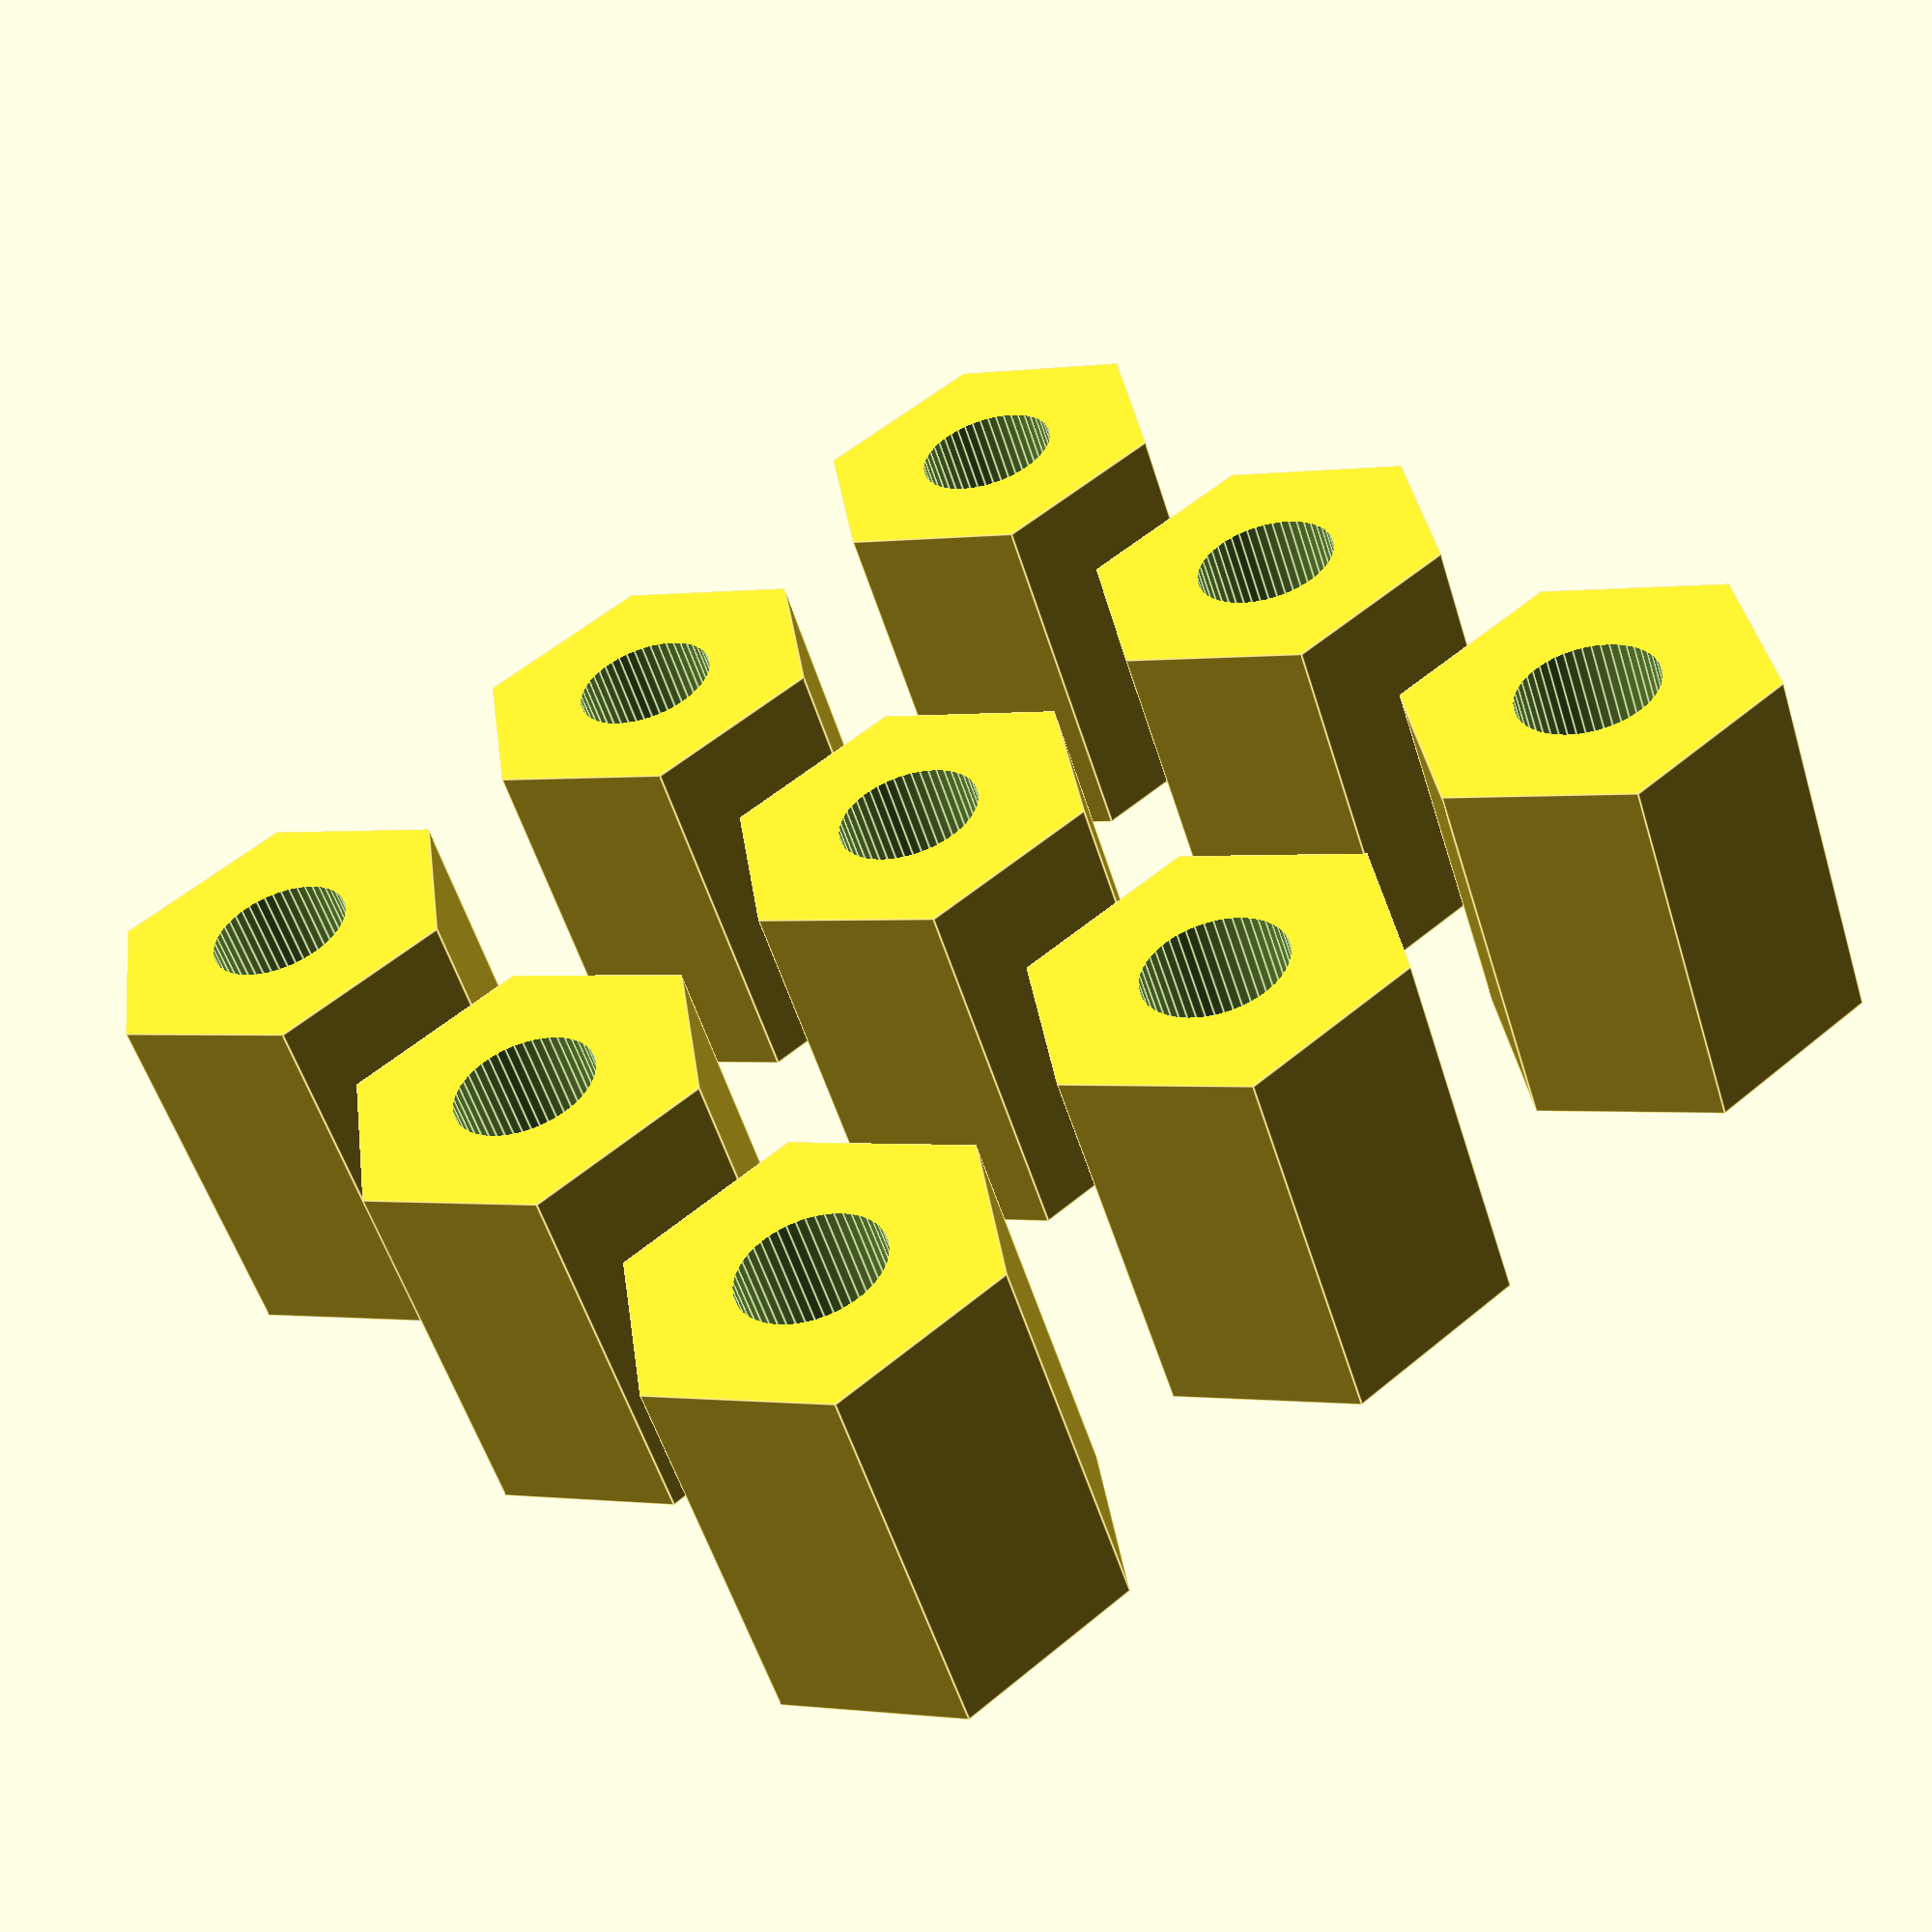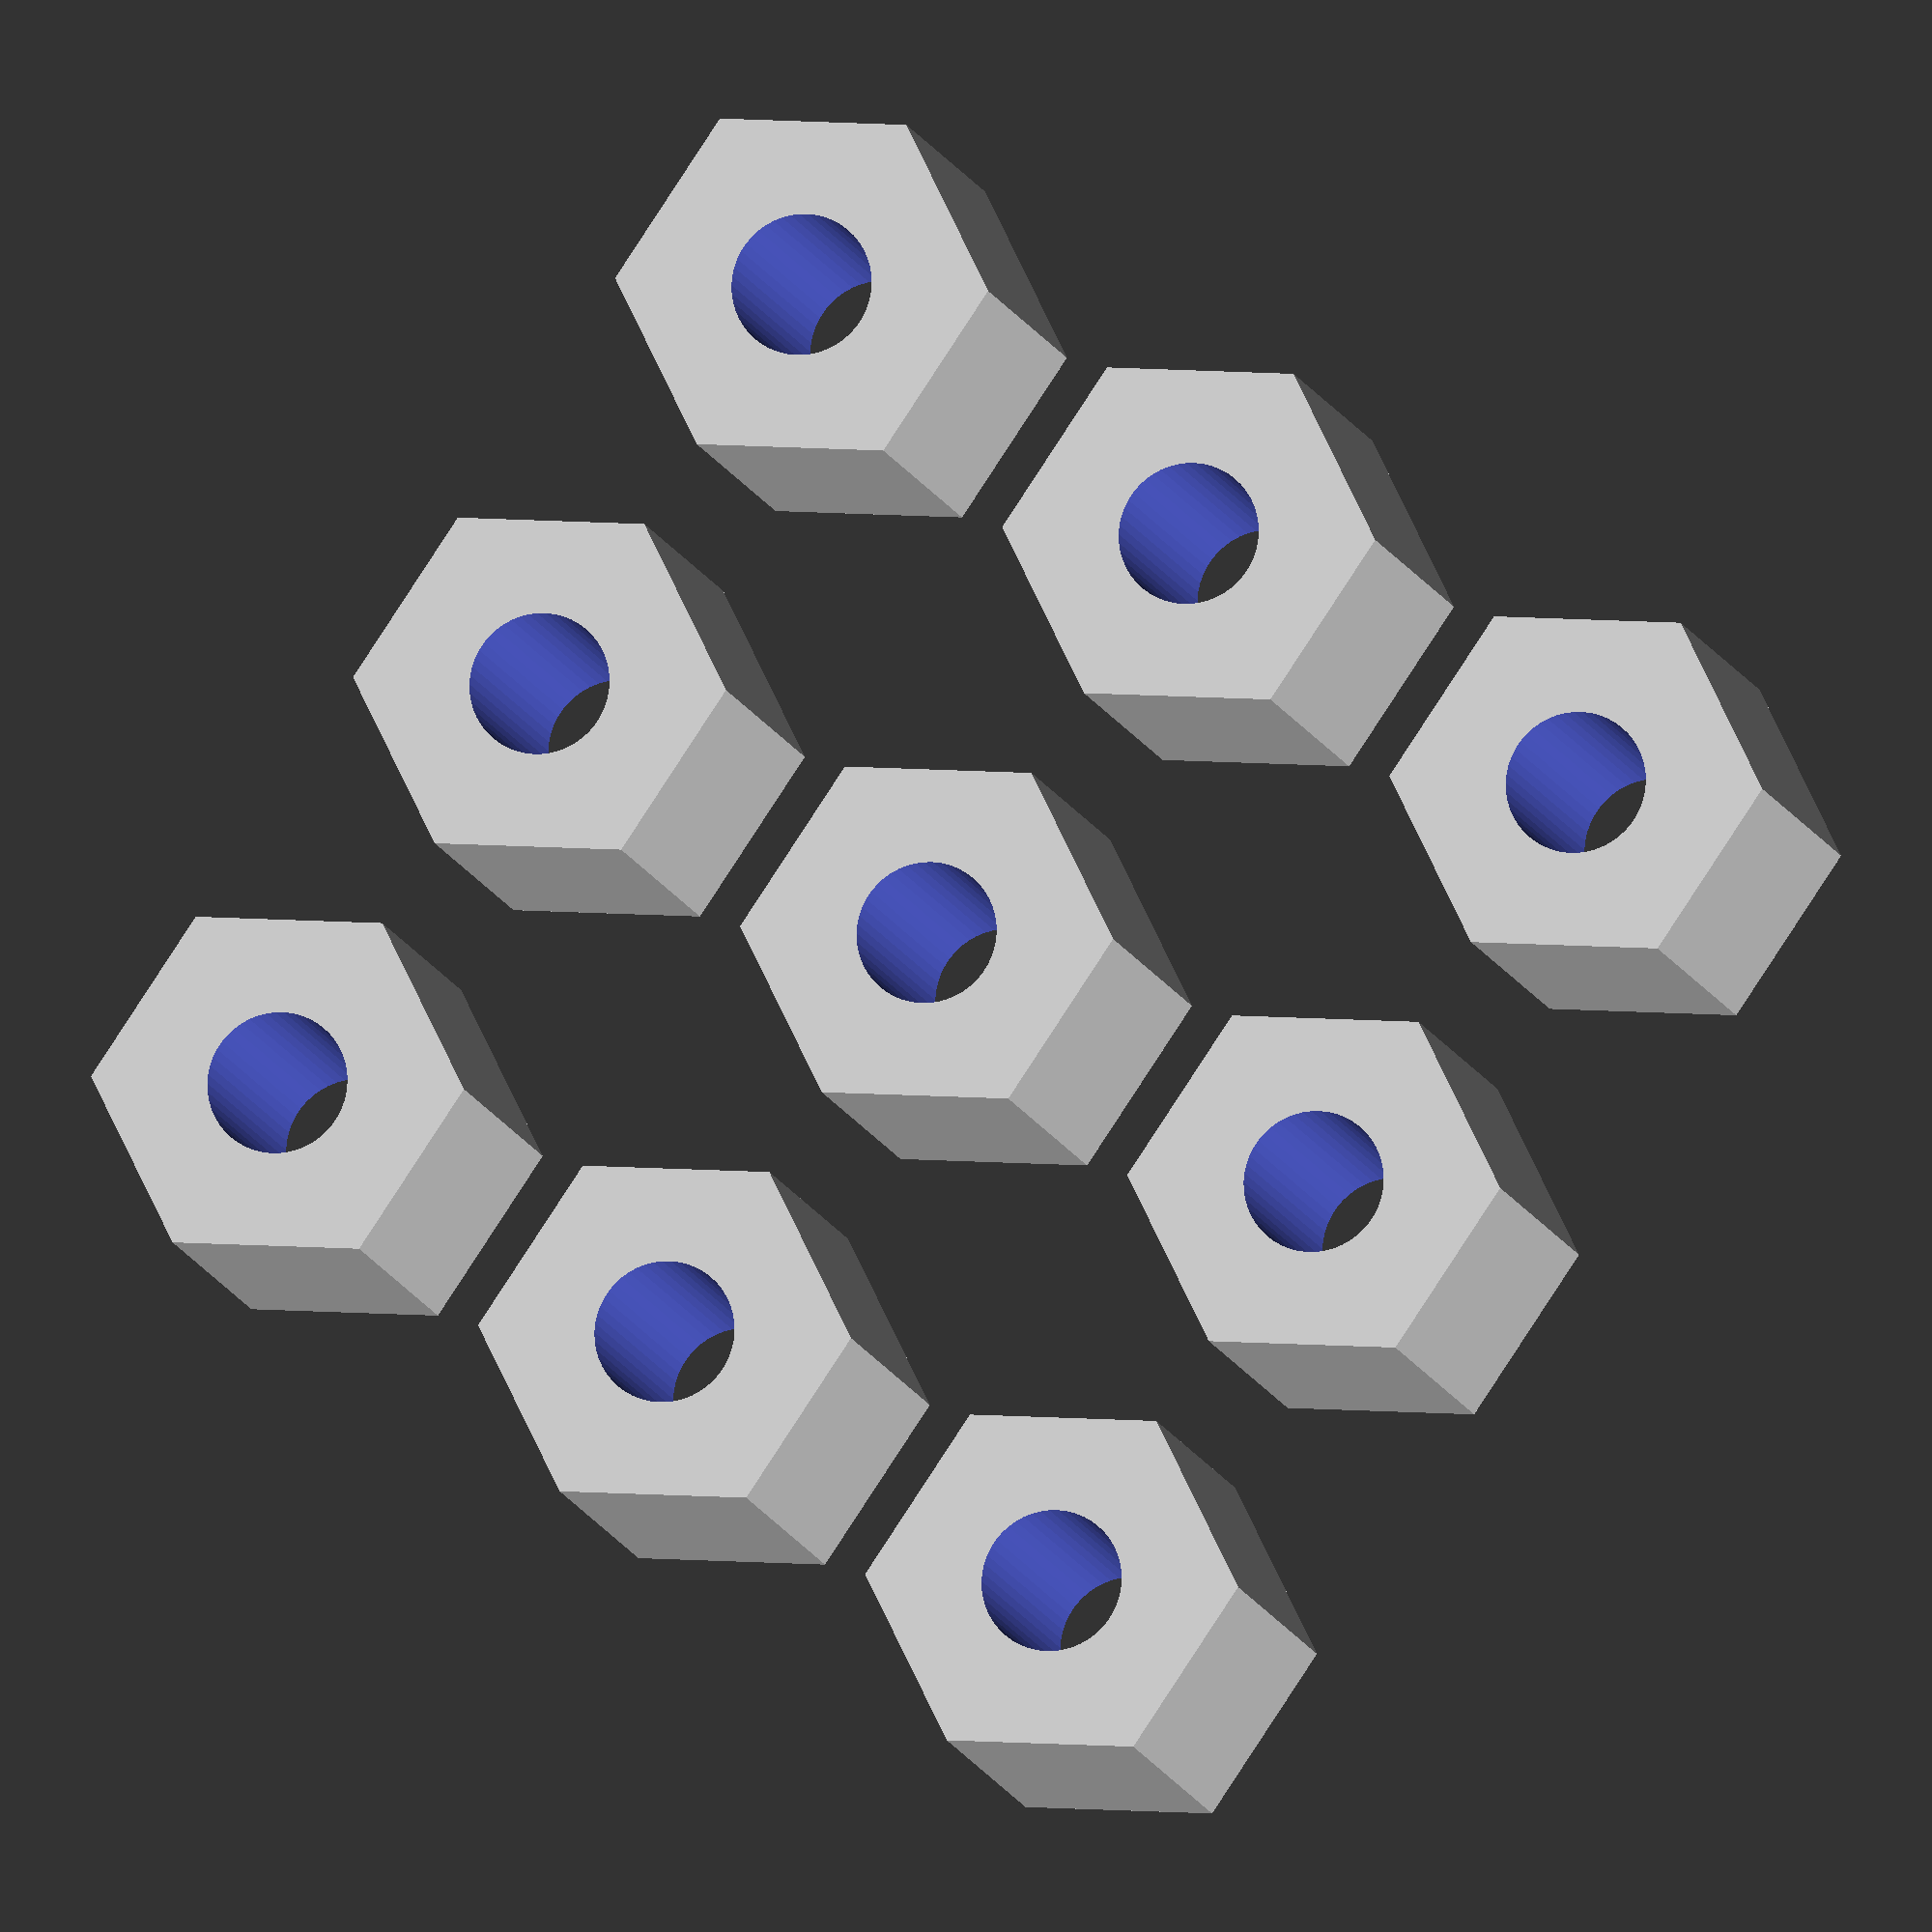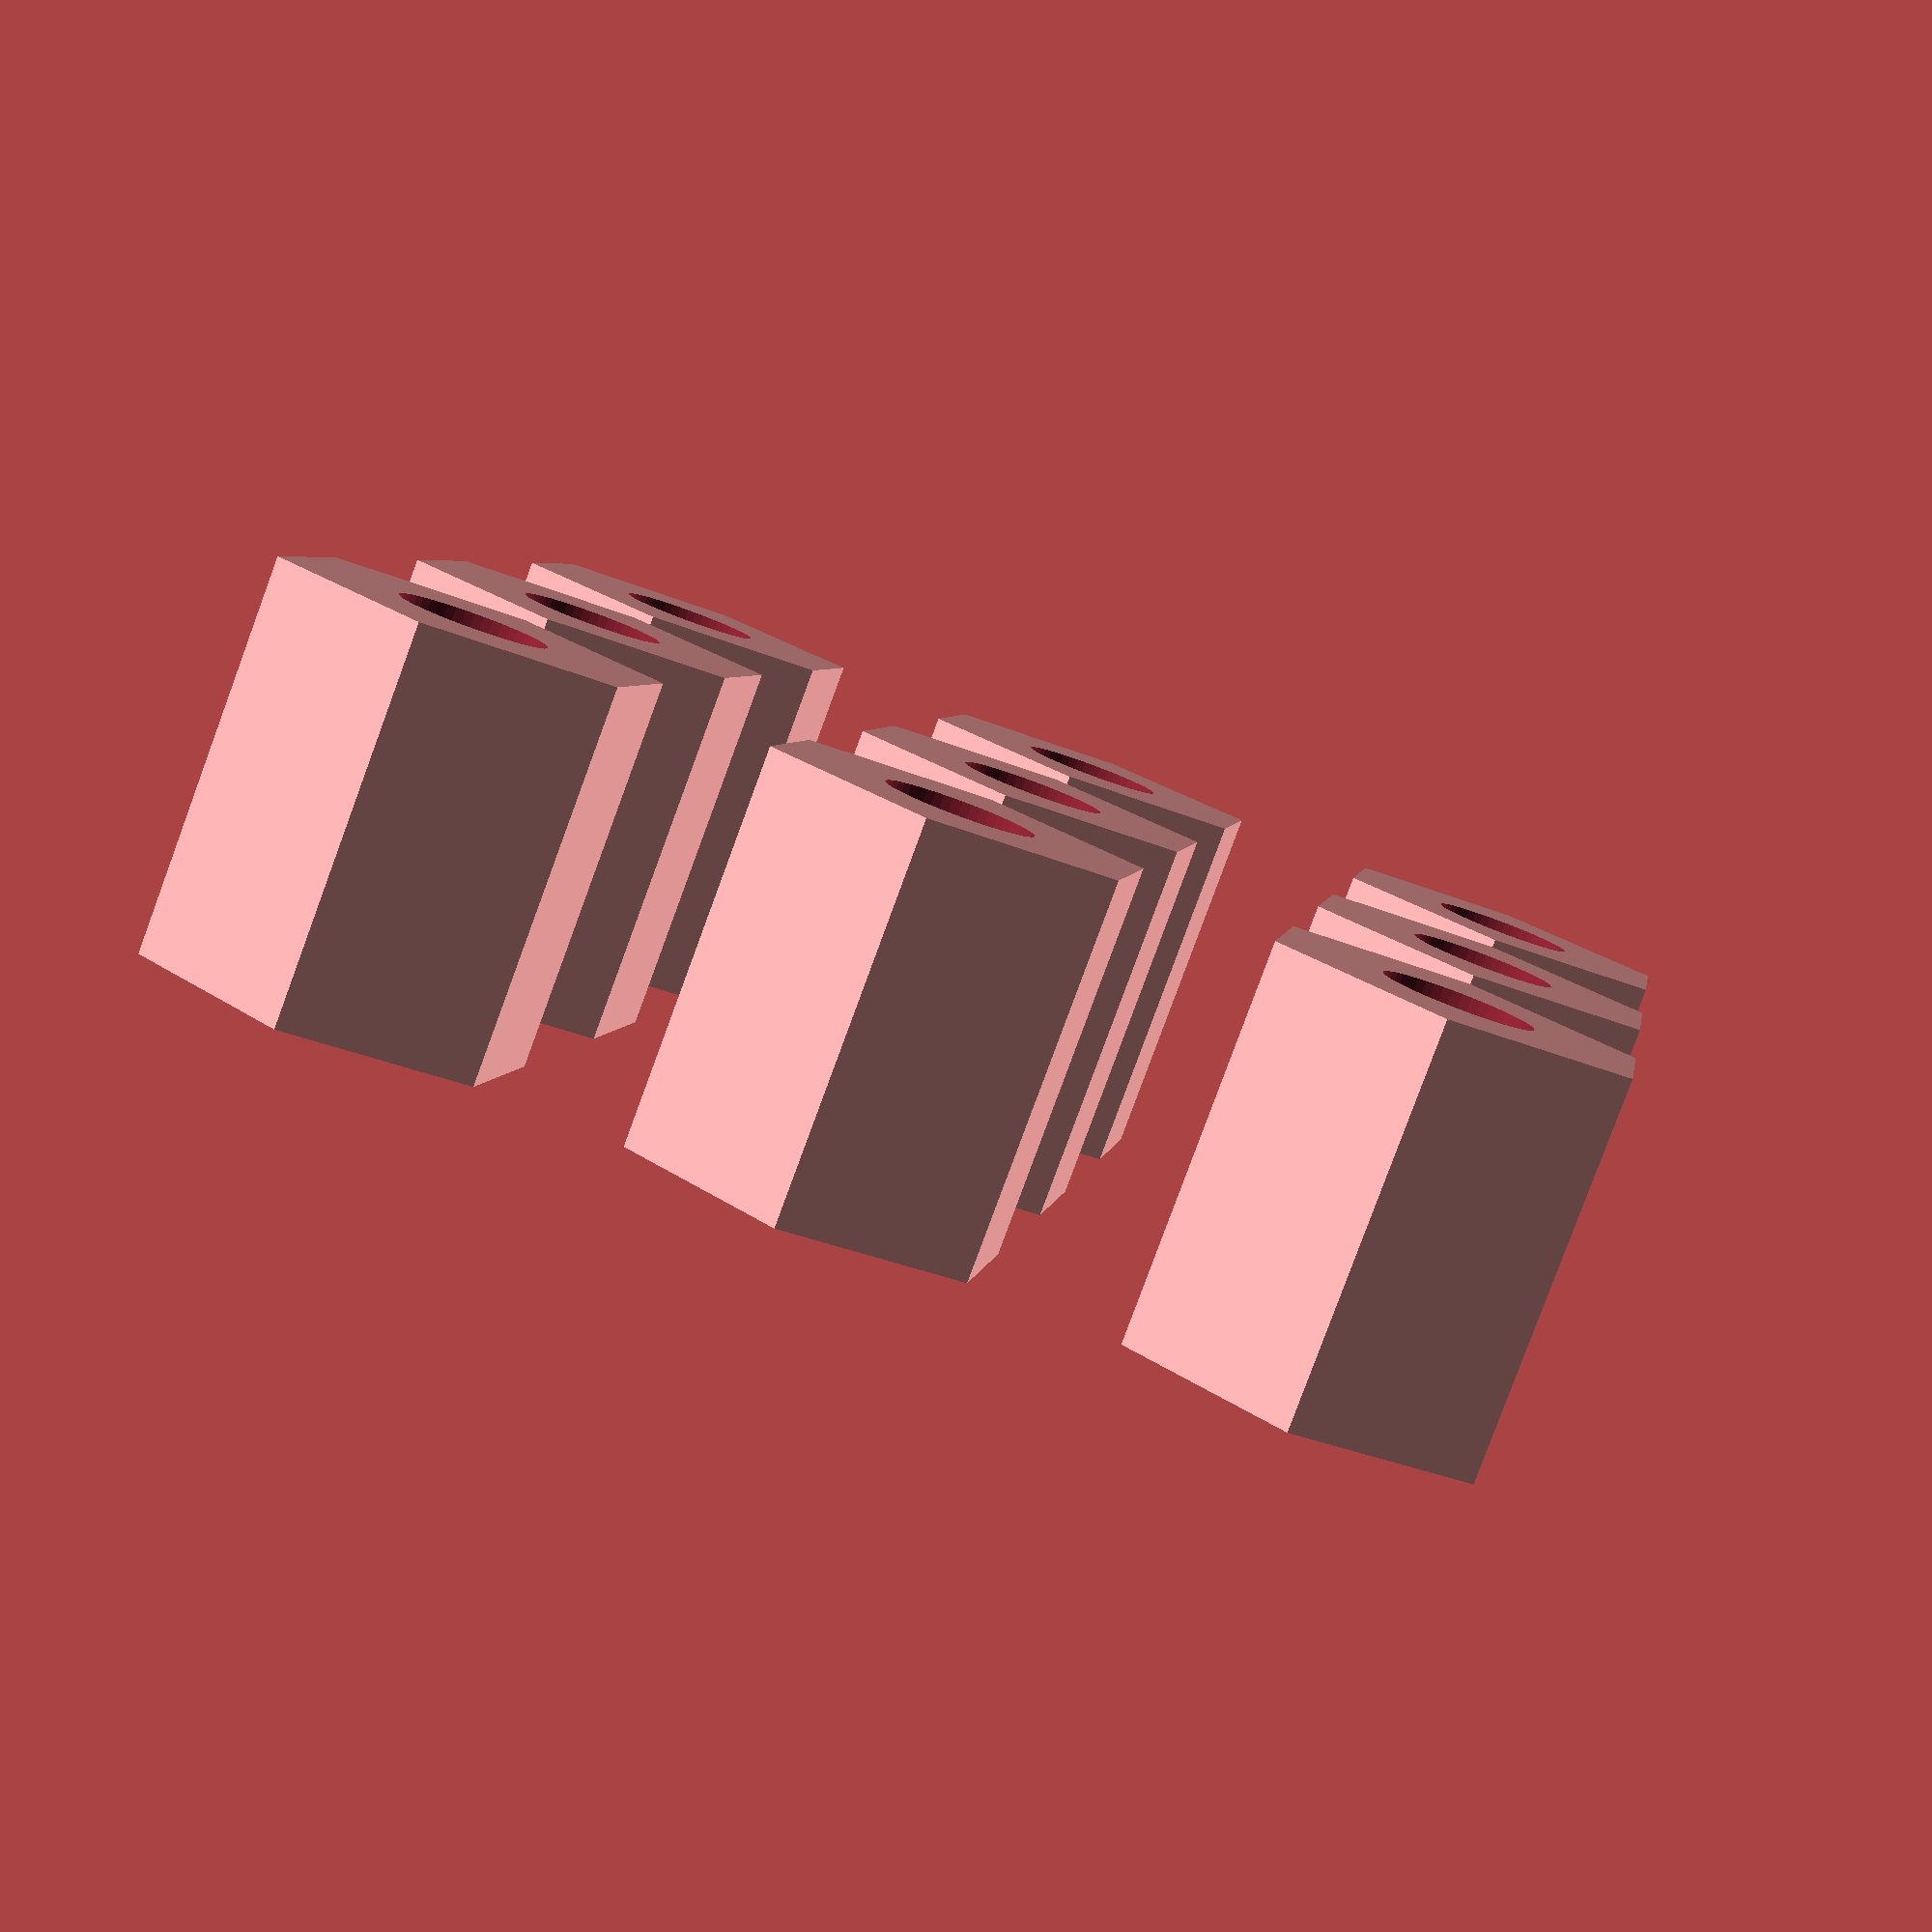
<openscad>
hole_r = 1.5;
hex_r = 4; 
hex_Height = 8;
Rows = 3;
Cols= 3;

module pcbstand() {
difference() {
    cylinder(r=hex_r,h=hex_Height,$fn=6);
    translate([0,0,-1])cylinder(r=hole_r,h=hex_Height+2,$fn=50);

}
}
for (y=[1:Cols])
    for (x=[1:Rows])
        translate([x*((hex_r*2)+2),y*((hex_r*2)+2),0])pcbstand();
</openscad>
<views>
elev=234.3 azim=142.0 roll=162.9 proj=p view=edges
elev=190.3 azim=304.1 roll=168.1 proj=o view=wireframe
elev=82.4 azim=80.8 roll=159.7 proj=p view=wireframe
</views>
